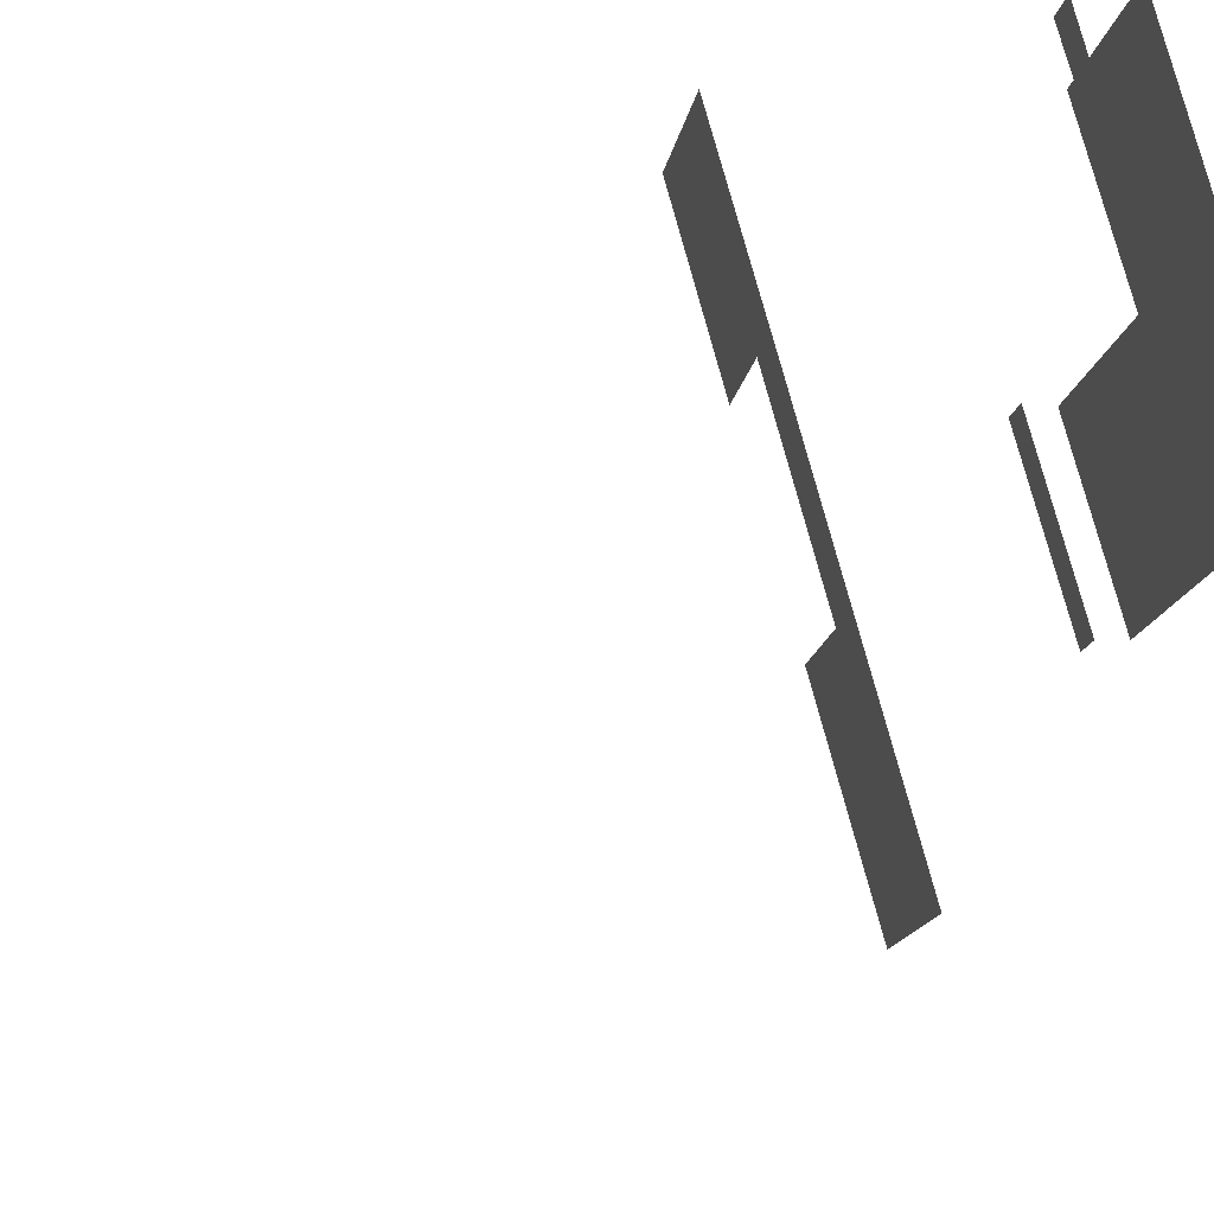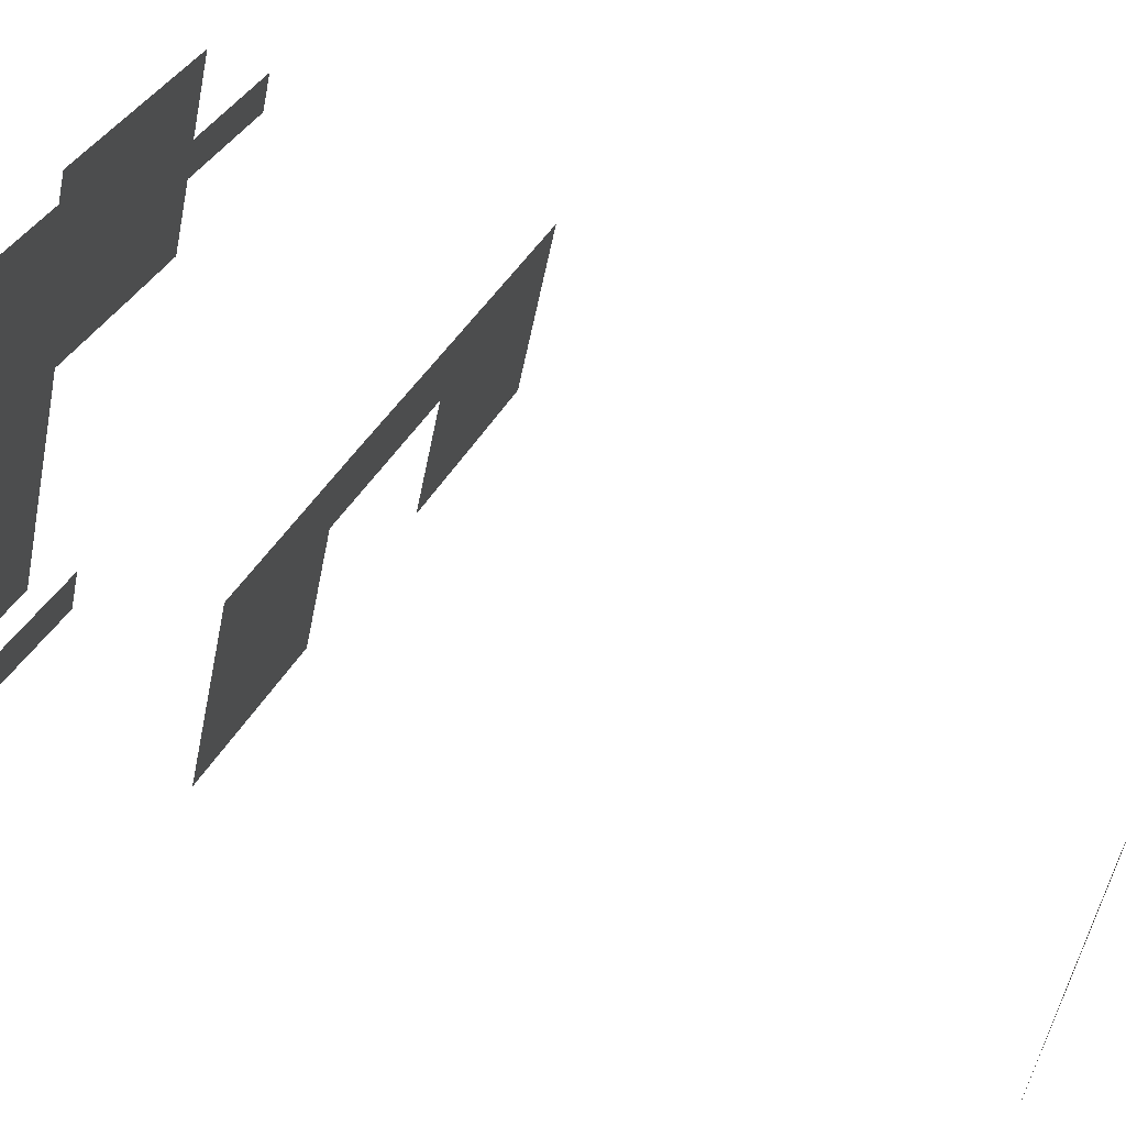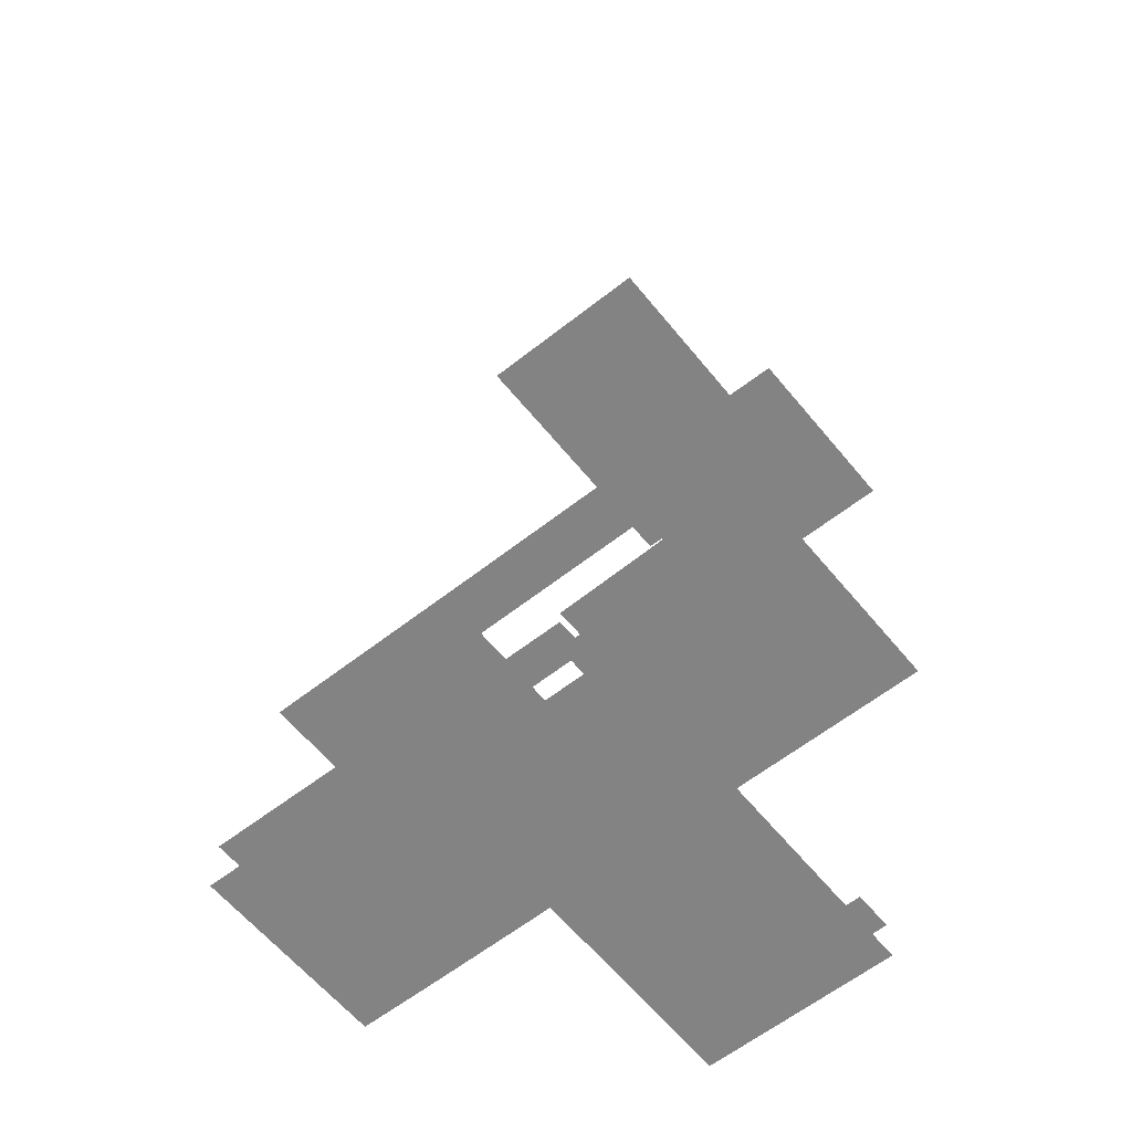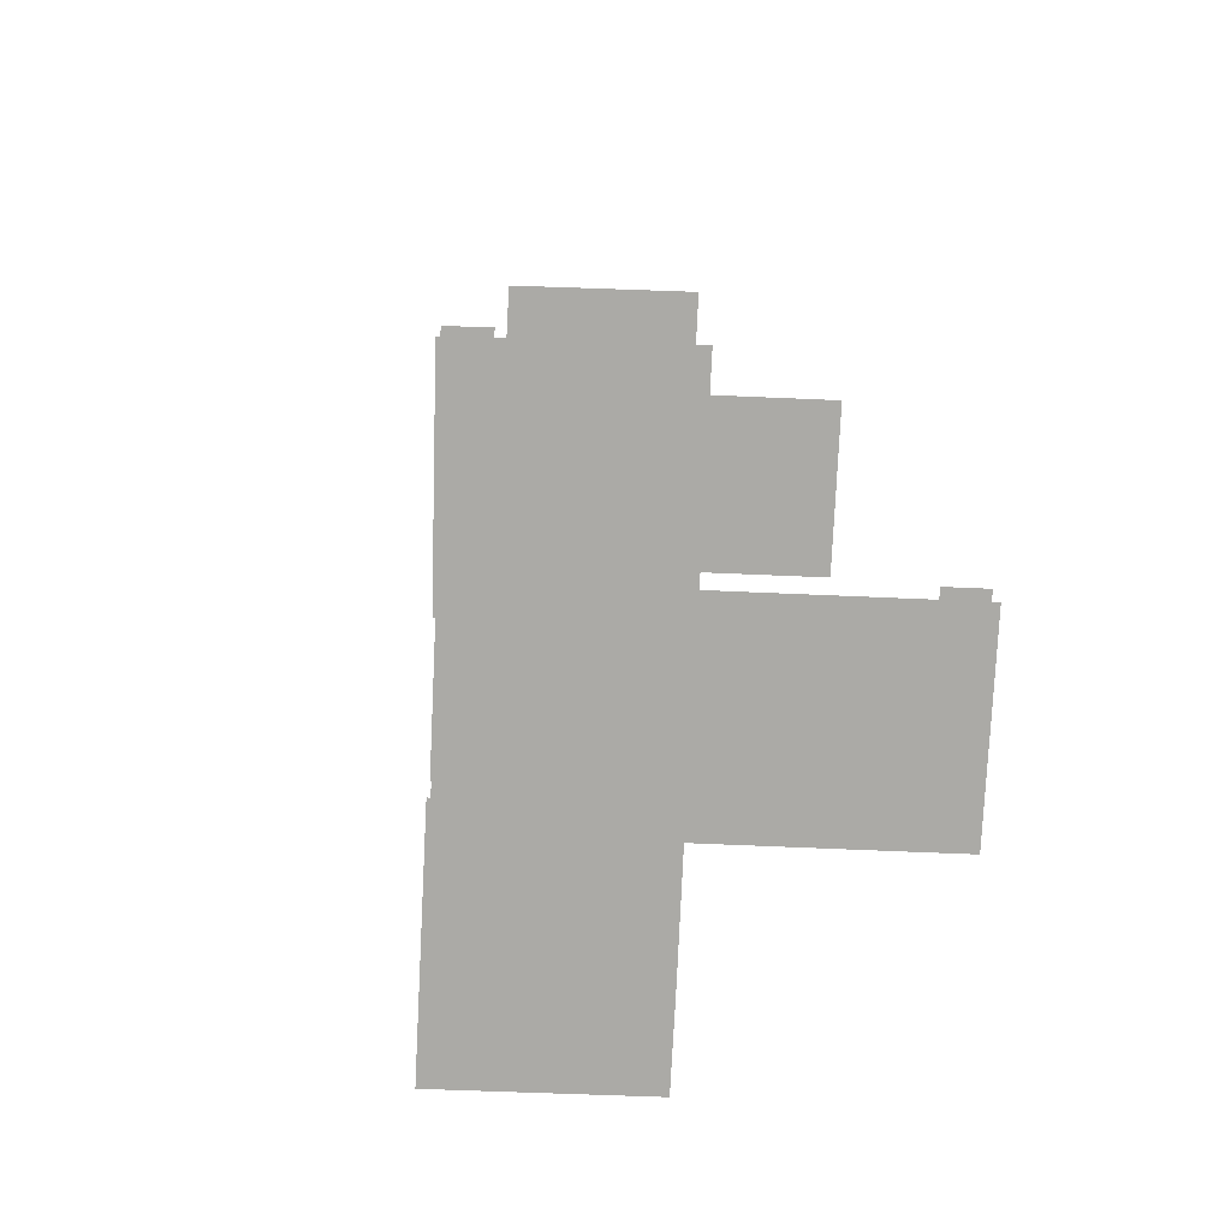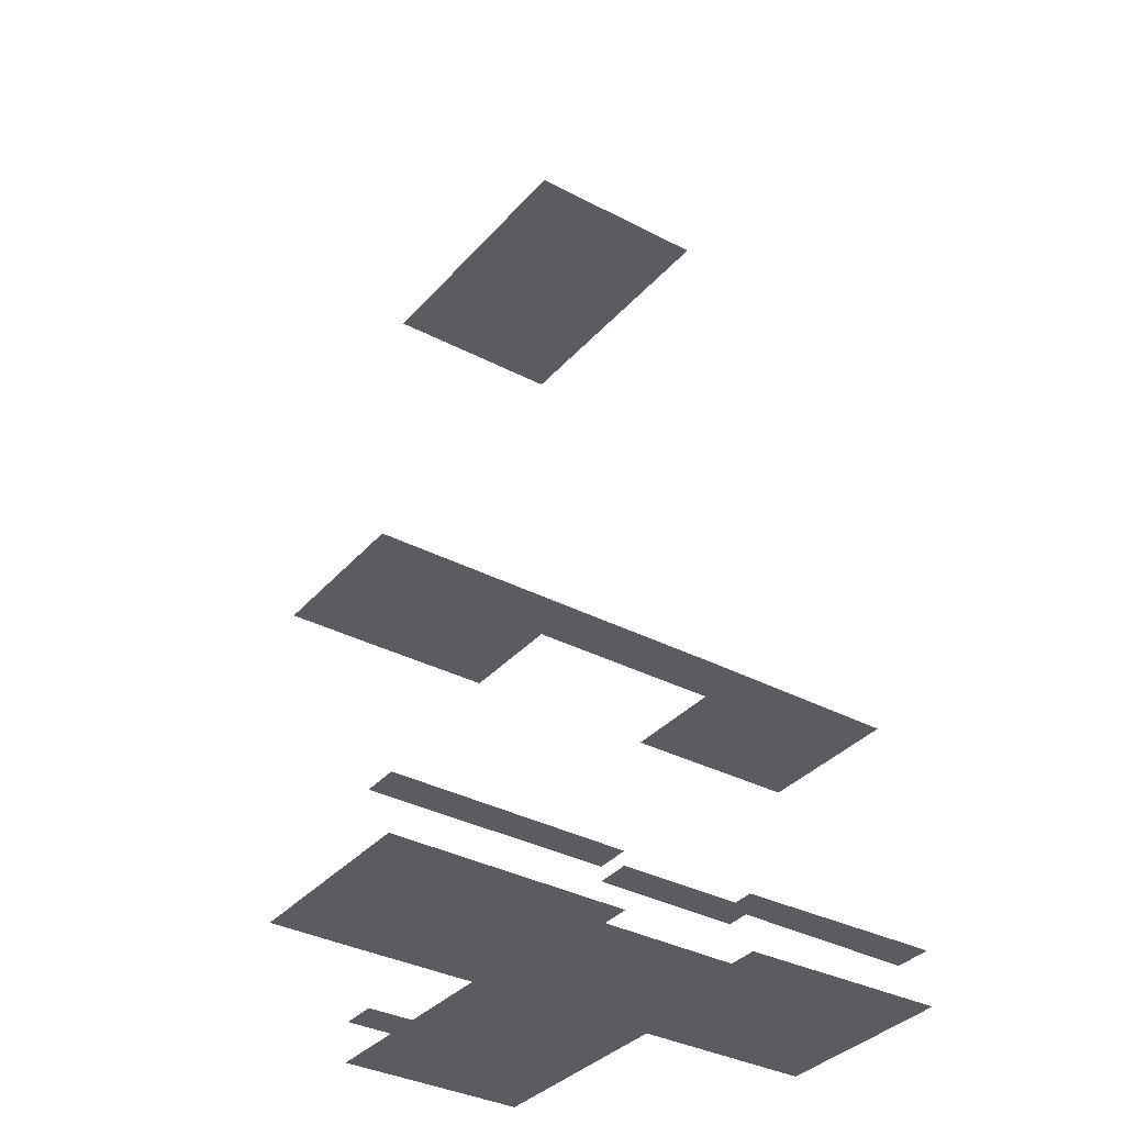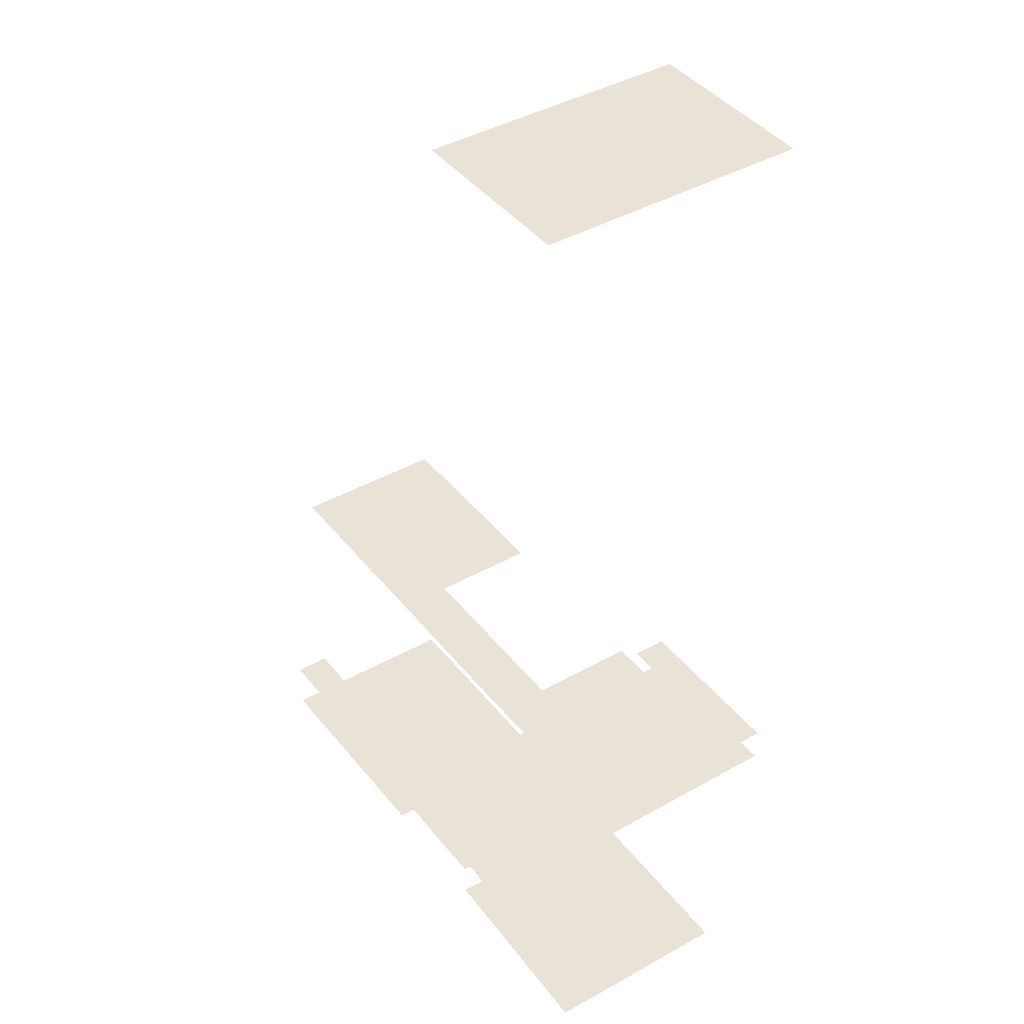
<metadata>
{"format":"obj","ext":"obj","renderer":"f3d","projection":"perspective","resolution":1024,"background":"white","views":[{"elev":48.5,"azim":72.8,"up":"+Y"},{"elev":62.6,"azim":-65.6,"up":"+Y"},{"elev":-61.0,"azim":-169.2,"up":"+Z"},{"elev":-75.9,"azim":-120.5,"up":"+Z"},{"elev":-34.8,"azim":117.0,"up":"+Z"},{"elev":41.7,"azim":-152.5,"up":"+Z"}]}
</metadata>
<code>
o geometryt000010000010000110010110000110000110100000100010st27
v 662.5 -182.1 382.6
v 669.3 -169.5 382.6
v 685.3 -194.2 382.6
v 673.3 -162.2 382.6
v 692.6 -180.6 382.6
v 699.7 -175.8 382.6
v 717.3 -193.7 382.6
v 717.3 -185.1 382.6
v 725.2 -215.2 382.6
v 710.1 -207.1 382.6
v 747.2 -200.9 382.6
v 736.3 -220.9 382.6
v 673 -217.1 382.6
v 709.1 -209 382.6
v 697.7 -230.3 382.6
v 676.1 -157.2 382.6
v 700 -175.3 382.6
v 702.1 -171.5 382.6
v 717.6 -184.5 382.6
v 719.7 -180.8 382.6
v 749.7 -196.3 382.6
v 708.6 -179.8 382.6
v 670.3 -222.1 382.6
v 671.3 -220.2 382.6
v 695 -235.3 382.6
v 669.3 -169.5 427.6
v 662.5 -182.1 427.6
v 685.3 -194.2 427.6
v 673.3 -162.2 427.6
v 692.6 -180.6 427.6
v 690 -185.3 427.6
v 699.7 -175.8 427.6
v 708.7 -189.1 427.6
v 717.3 -193.7 427.6
v 717.3 -185.1 427.6
v 712.6 -202.4 427.6
v 710.1 -207.1 427.6
v 725.2 -215.2 427.6
v 747.2 -200.9 427.6
v 736.3 -220.9 427.6
v 671.3 -220.2 388.6
v 670.3 -222.1 388.6
v 695 -235.3 388.6
v 673 -217.1 388.6
v 674.1 -217.8 388.6
v 697.7 -230.3 388.6
v 685.3 -194.2 511.6
v 673 -217.1 511.6
v 709.1 -209 511.6
v 697.7 -230.3 511.6
v 710.1 -207.1 511.6
v 692.6 -180.6 511.6
v 717.3 -193.7 511.6
v 676.1 -157.2 390.6
v 673.3 -162.2 390.6
v 700 -175.3 390.6
v 695 -173.4 390.6
v 702.1 -171.5 390.6
v 698 -174.9 390.6
v 698.4 -175.1 390.6
v 699.7 -175.8 390.6
v 714.9 -183.9 388.6
v 699.8 -175.5 388.6
v 699.7 -175.8 388.6
v 699.9 -175.4 388.6
v 700 -175.3 388.6
v 717.6 -184.5 388.6
v 700.4 -174.6 388.6
v 717.3 -185.1 388.6
v 717.4 -185 388.6
v 717.4 -184.8 388.6
v 701.6 -172.5 388.6
v 702.1 -171.5 388.6
v 718.1 -183.6 388.6
v 719.7 -180.8 388.6
v 708.6 -179.8 388.1
v 700 -175.3 388.1
v 701.4 -172.7 388.1
v 702.1 -171.5 388.1
v 717.6 -184.5 388.1
v 718.3 -183.3 388.1
v 719.7 -180.8 388.1
v 717.6 -184.5 390.6
v 717.3 -185.1 390.6
v 741.8 -198.1 390.6
v 719.7 -180.8 390.6
v 747.2 -200.9 390.6
v 749.7 -196.3 390.6
f 1 2 3
f 4 5 2
f 2 5 3
f 6 5 4
f 6 7 5
f 8 7 6
f 9 10 7
f 11 7 8
f 11 9 7
f 9 11 12
f 13 3 14
f 15 13 14
f 10 3 5
f 14 3 10
f 10 5 7
f 4 16 17
f 6 4 17
f 16 18 17
f 8 19 11
f 11 19 20
f 11 20 21
f 6 17 22
f 8 6 22
f 8 22 19
f 23 24 25
f 24 13 15
f 25 24 15
f 26 27 28
f 29 26 30
f 26 28 31
f 26 31 30
f 29 30 32
f 32 30 33
f 32 33 34
f 35 32 34
f 36 37 38
f 34 36 38
f 39 35 34
f 39 34 38
f 39 38 40
f 41 42 43
f 44 41 45
f 45 41 46
f 46 41 43
f 47 48 49
f 48 50 49
f 51 52 47
f 51 47 49
f 53 52 51
f 54 55 56
f 55 57 56
f 58 54 56
f 57 59 56
f 59 60 56
f 60 61 56
f 62 63 64
f 62 65 63
f 62 66 65
f 67 68 66
f 69 66 62
f 66 69 70
f 66 70 71
f 66 71 67
f 67 72 68
f 67 73 72
f 74 73 67
f 75 73 74
f 76 77 78
f 76 78 79
f 80 76 79
f 80 79 81
f 81 79 82
f 83 84 85
f 86 83 87
f 83 85 87
f 86 87 88

</code>
